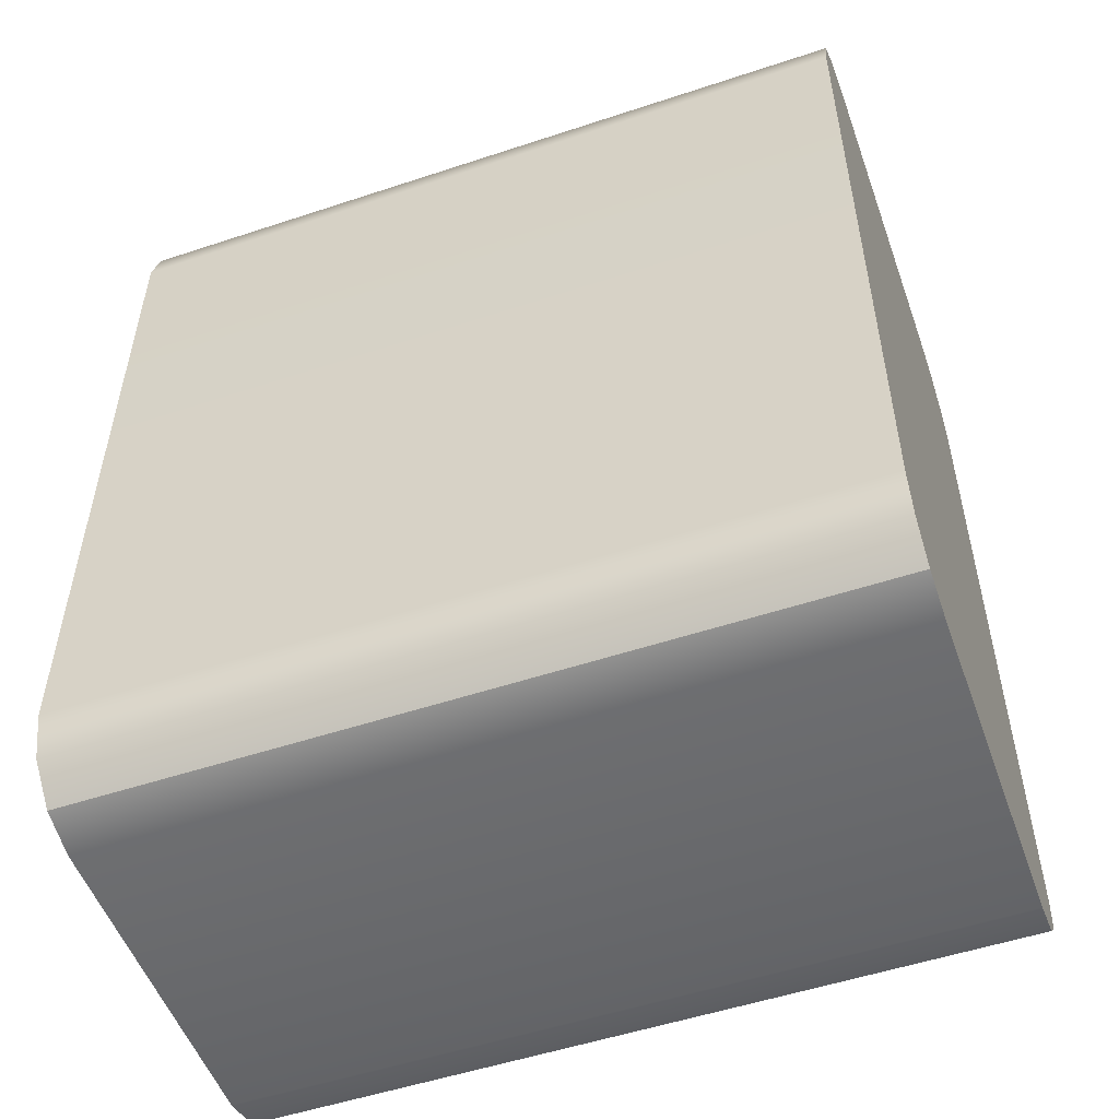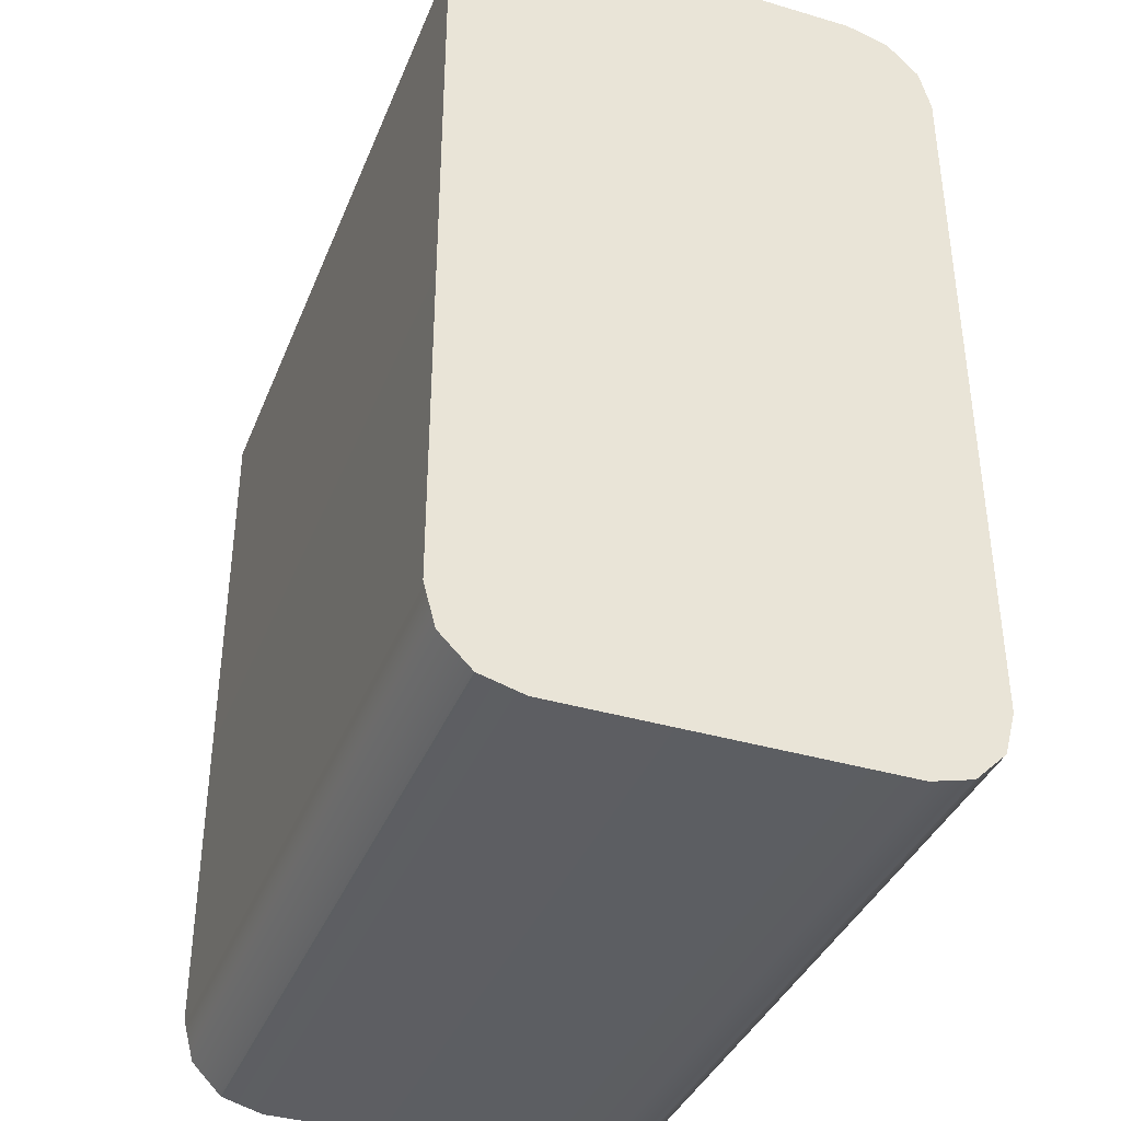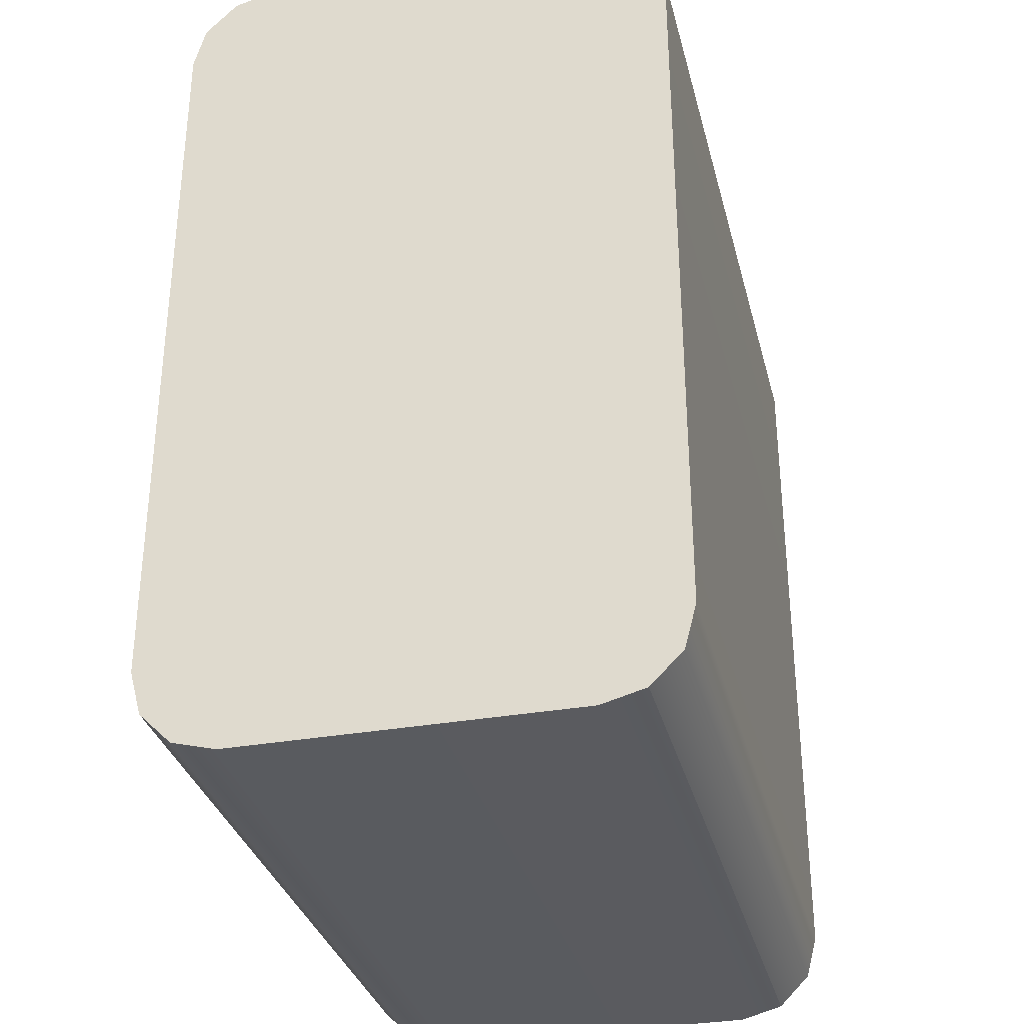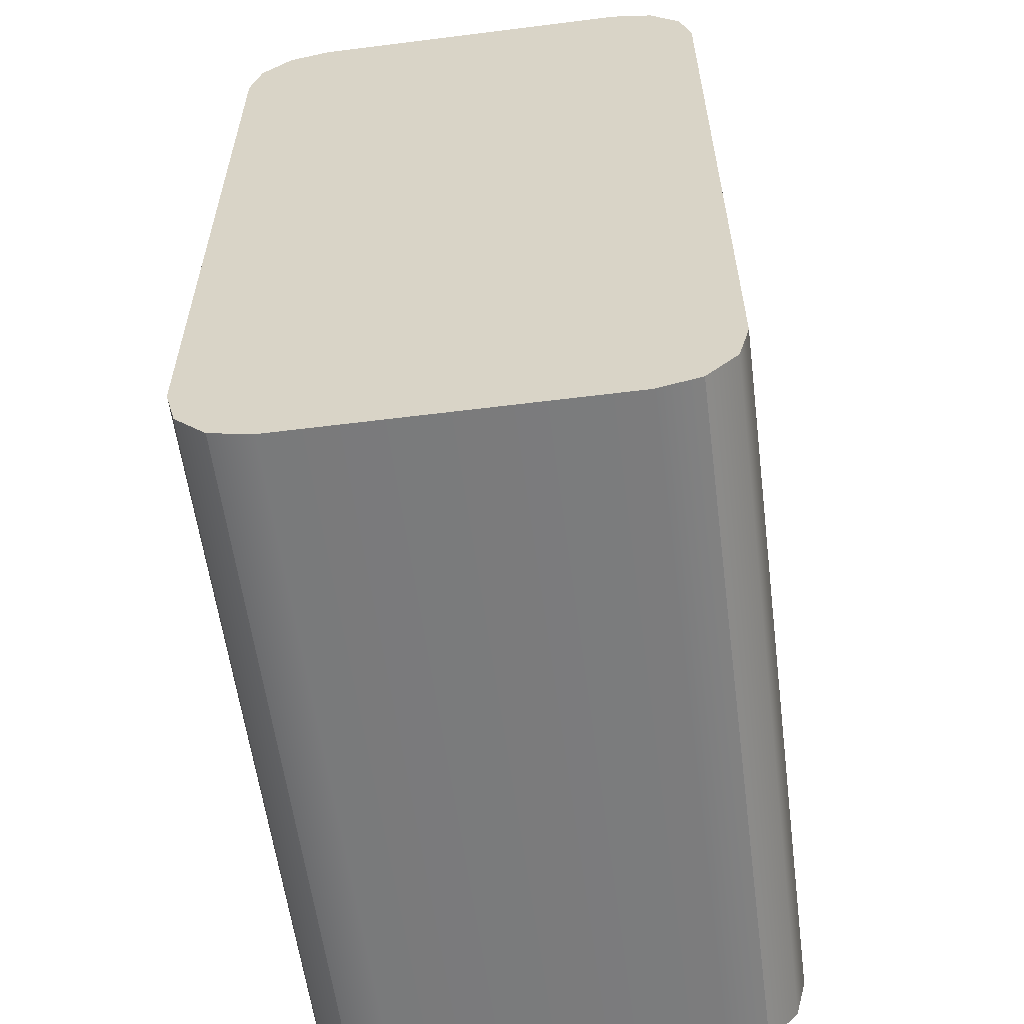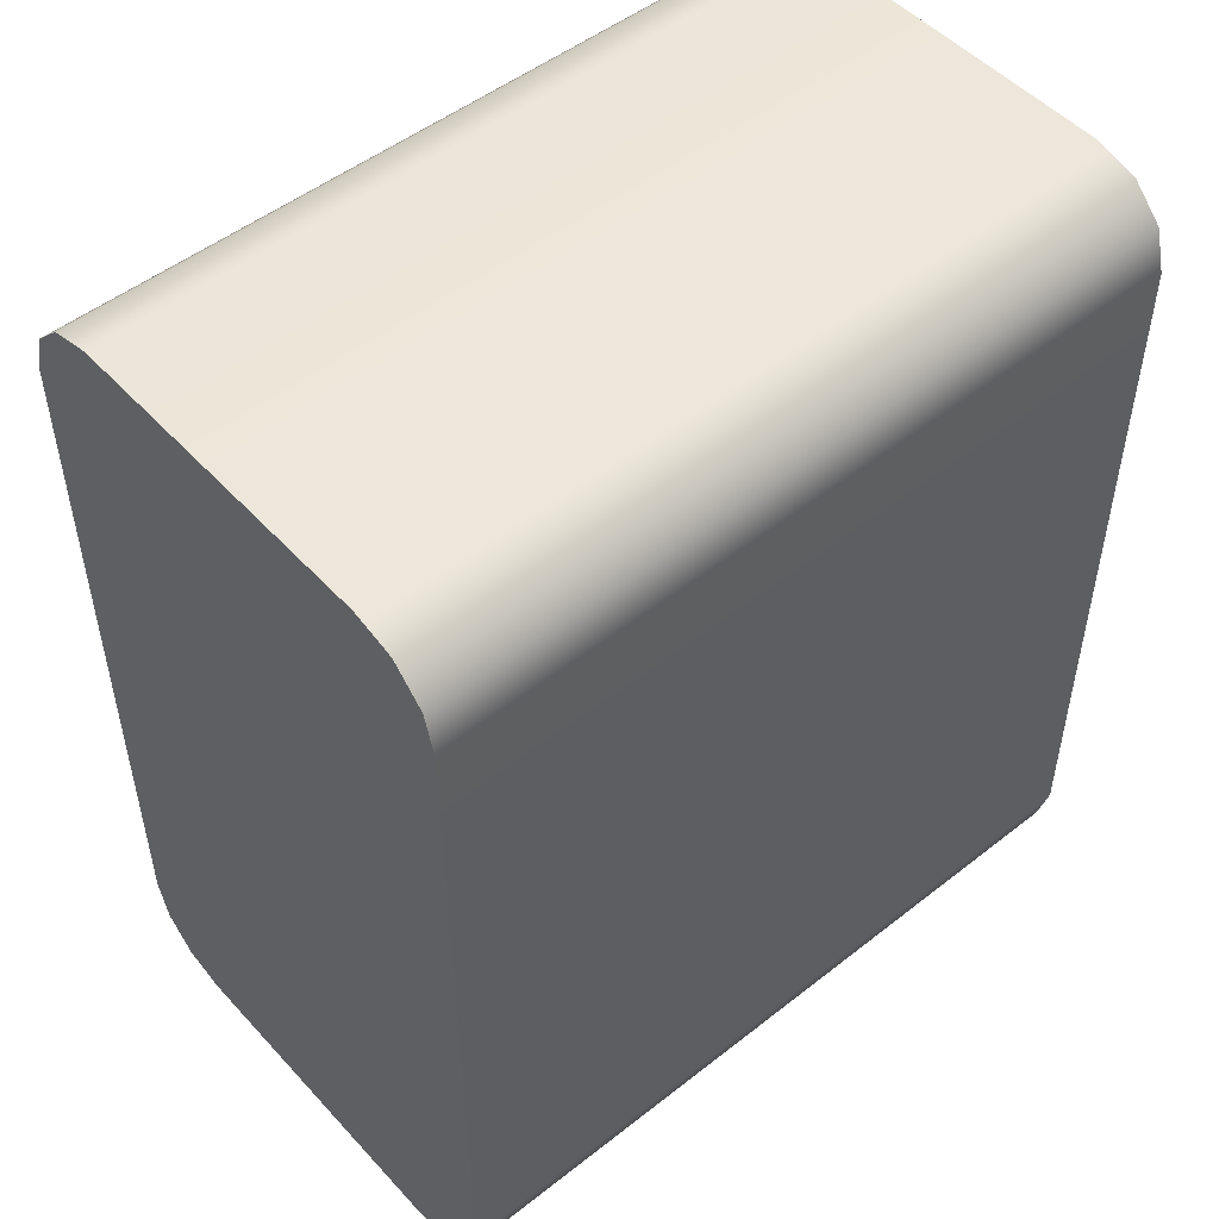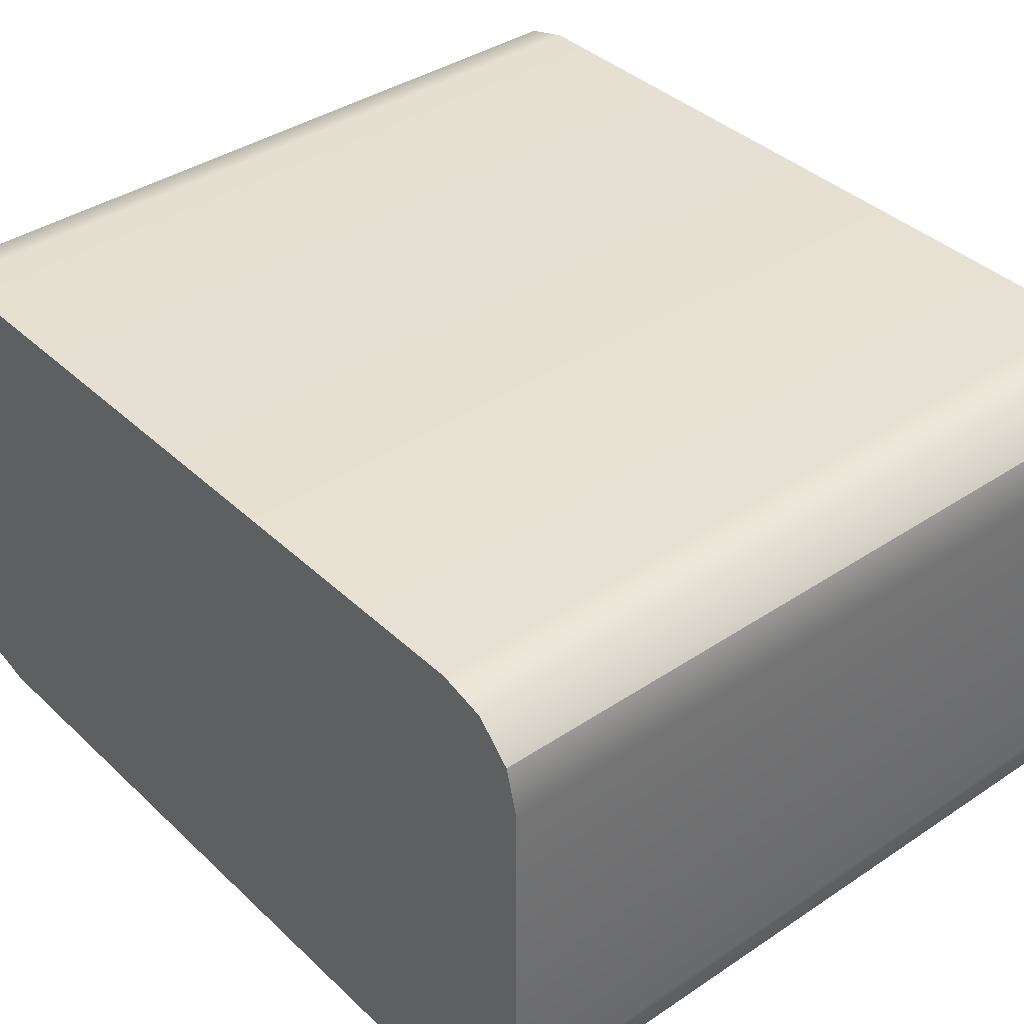
<metadata>
{"format":"obj","ext":"obj","renderer":"f3d","projection":"perspective","resolution":1024,"background":"white","views":[{"elev":-52.8,"azim":19.6,"up":"+Y"},{"elev":-38.0,"azim":69.5,"up":"+Y"},{"elev":-32.7,"azim":-76.1,"up":"+Y"},{"elev":-58.4,"azim":-82.6,"up":"+Y"},{"elev":50.5,"azim":139.3,"up":"+Y"},{"elev":38.3,"azim":-40.3,"up":"+Z"}]}
</metadata>
<code>
g pCube72
v -0.1212 0.117 -0.081
v -0.1212 0.1307 -0.07731
v -0.1212 0.1307 0.07731
v 0.1212 -0.1408 -0.06723
v 0.1212 -0.1445 -0.05346
v 0.1212 -0.1445 0.05346
v -0.1212 -0.1307 0.07731
v 0.1212 -0.1408 0.06723
v -0.1212 -0.1408 0.06723
v 0.1212 -0.1307 0.07731
v -0.1212 -0.117 0.081
v 0.1212 -0.117 0.081
v 0.1212 0.117 0.081
v -0.1212 0.117 0.081
v -0.1212 0.1307 0.07731
v 0.1212 0.1307 0.07731
v -0.1212 0.1408 0.06723
v 0.1212 0.1408 0.06723
v -0.1212 0.1445 0.05346
v 0.1212 0.1445 0.05346
v 0.1212 0.1445 -0.05346
v -0.1212 0.1445 -0.05346
v -0.1212 0.1408 -0.06723
v 0.1212 0.1408 -0.06723
v -0.1212 0.1307 -0.07731
v 0.1212 0.1307 -0.07731
v -0.1212 0.117 -0.081
v 0.1212 0.117 -0.081
v 0.1212 -0.117 -0.081
v -0.1212 -0.117 -0.081
v -0.1212 -0.1307 -0.07731
v 0.1212 -0.1307 -0.07731
v -0.1212 -0.1408 -0.06723
v 0.1212 -0.1408 -0.06723
v -0.1212 -0.1408 0.06723
v 0.1212 -0.1408 0.06723
v 0.1212 -0.1445 0.05346
v -0.1212 -0.1445 0.05346
v -0.1212 -0.1445 -0.05346
v 0.1212 -0.1445 -0.05346
v 0.1212 -0.1408 -0.06723
v -0.1212 -0.1408 -0.06723
v -0.1212 -0.1408 0.06723
v -0.1212 -0.1445 0.05346
v -0.1212 -0.1445 -0.05346
v -0.1212 -0.1408 -0.06723
v -0.1212 -0.1408 -0.06723
v -0.1212 -0.1307 0.07731
v -0.1212 -0.1408 0.06723
v -0.1212 -0.1307 -0.07731
v -0.1212 -0.117 0.081
v -0.1212 -0.117 -0.081
v -0.1212 0.117 0.081
v -0.1212 0.117 -0.081
v -0.1212 0.1307 0.07731
v -0.1212 0.1307 -0.07731
v -0.1212 0.1408 0.06723
v -0.1212 0.1307 0.07731
v -0.1212 0.1408 -0.06723
v -0.1212 0.1445 0.05346
v -0.1212 0.1445 -0.05346
v 0.1212 -0.1445 0.05346
v 0.1212 -0.1408 0.06723
v 0.1212 -0.1408 -0.06723
v 0.1212 -0.1307 -0.07731
v 0.1212 -0.1408 0.06723
v 0.1212 -0.1307 0.07731
v 0.1212 -0.1307 -0.07731
v 0.1212 -0.117 -0.081
v 0.1212 -0.1307 0.07731
v 0.1212 -0.117 0.081
v 0.1212 -0.117 -0.081
v 0.1212 0.117 -0.081
v 0.1212 0.117 0.081
v 0.1212 0.117 0.081
v 0.1212 0.1307 -0.07731
v 0.1212 0.117 -0.081
v 0.1212 0.1307 0.07731
v 0.1212 0.1408 -0.06723
v 0.1212 0.1408 0.06723
v 0.1212 0.1408 0.06723
v 0.1212 0.1445 -0.05346
v 0.1212 0.1408 -0.06723
v 0.1212 0.1445 0.05346
g pCube72_0
f 3 2 1
f 6 5 4
f 9 8 7
f 8 10 7
f 7 10 11
f 10 12 11
f 12 13 11
f 13 14 11
f 14 13 15
f 13 16 15
f 15 16 17
f 16 18 17
f 17 18 19
f 18 20 19
f 20 21 19
f 21 22 19
f 22 21 23
f 21 24 23
f 23 24 25
f 24 26 25
f 25 26 27
f 26 28 27
f 28 29 27
f 29 30 27
f 30 29 31
f 29 32 31
f 31 32 33
f 32 34 33
f 37 36 35
f 38 37 35
f 37 38 39
f 40 37 39
f 41 40 39
f 42 41 39
f 45 44 43
f 43 46 45
f 49 48 47
f 48 50 47
f 48 51 50
f 51 52 50
f 51 53 52
f 53 54 52
f 53 55 54
f 58 57 56
f 57 59 56
f 57 60 59
f 60 61 59
f 64 63 62
f 64 65 63
f 68 67 66
f 68 69 67
f 72 71 70
f 72 73 71
f 73 74 71
f 77 76 75
f 76 78 75
f 76 79 78
f 79 80 78
f 83 82 81
f 82 84 81

</code>
